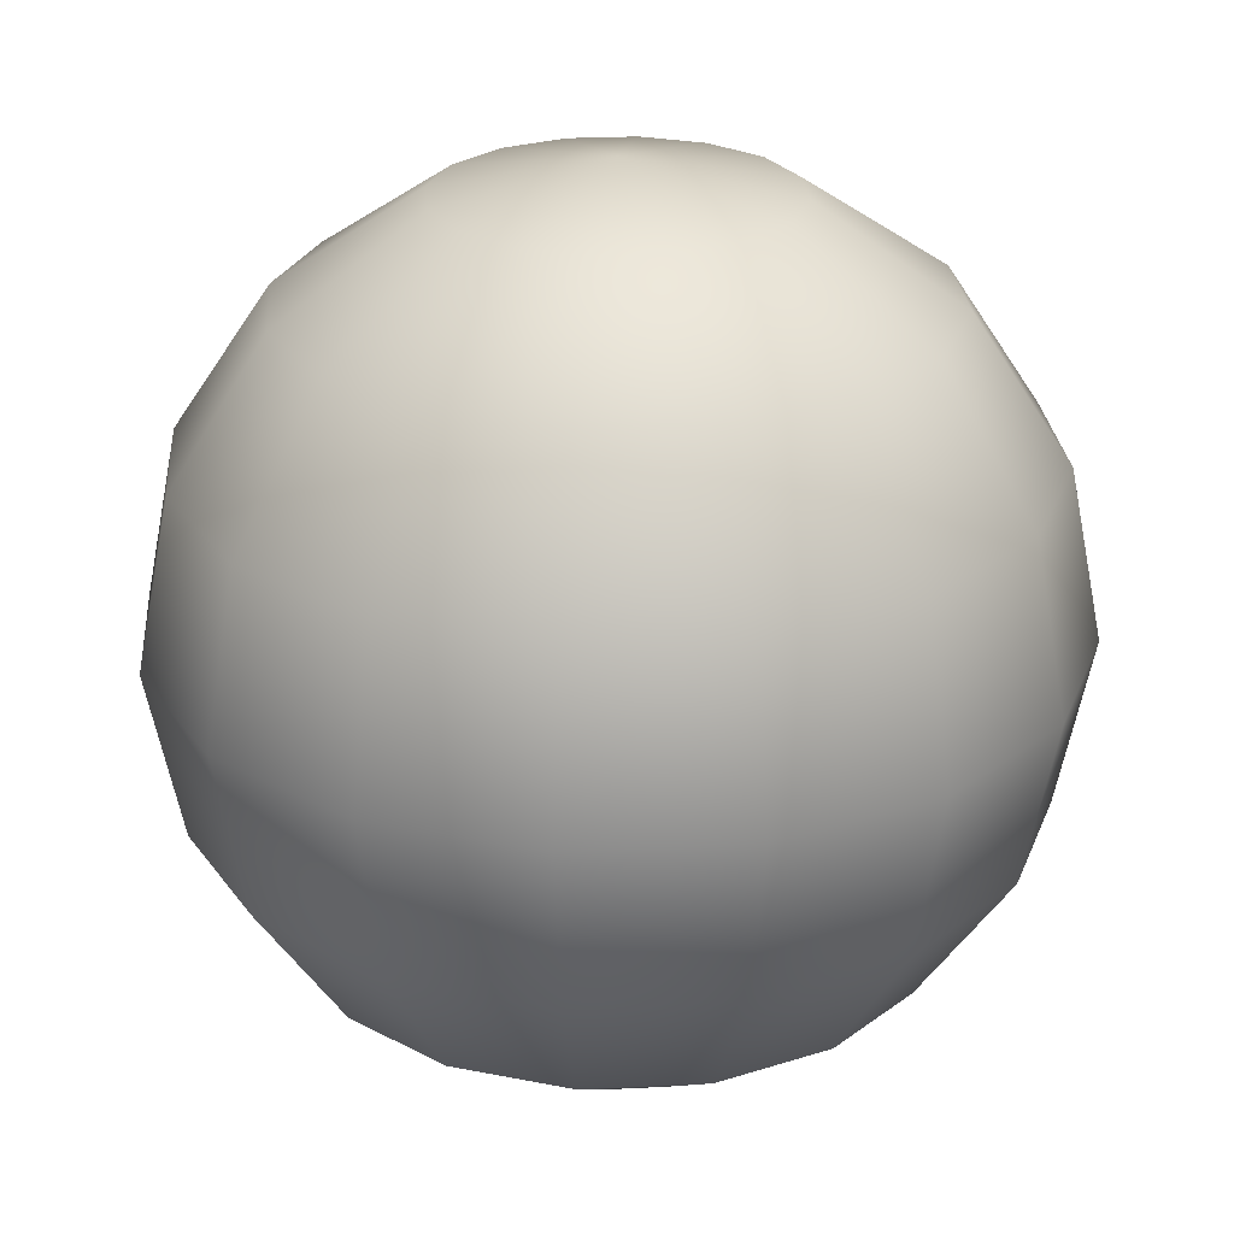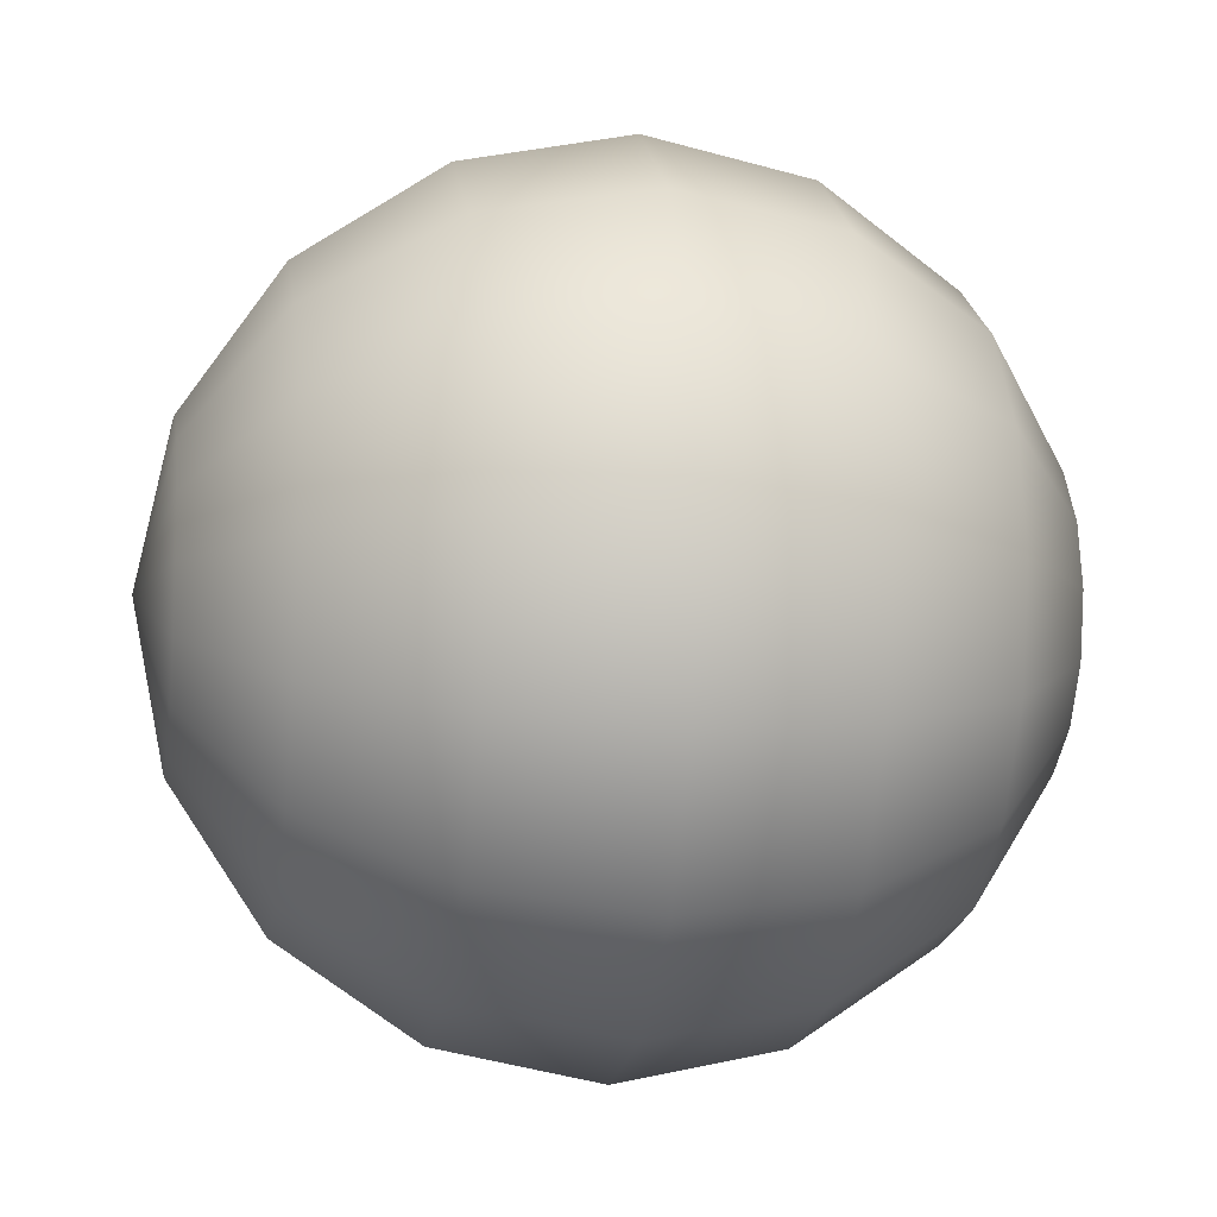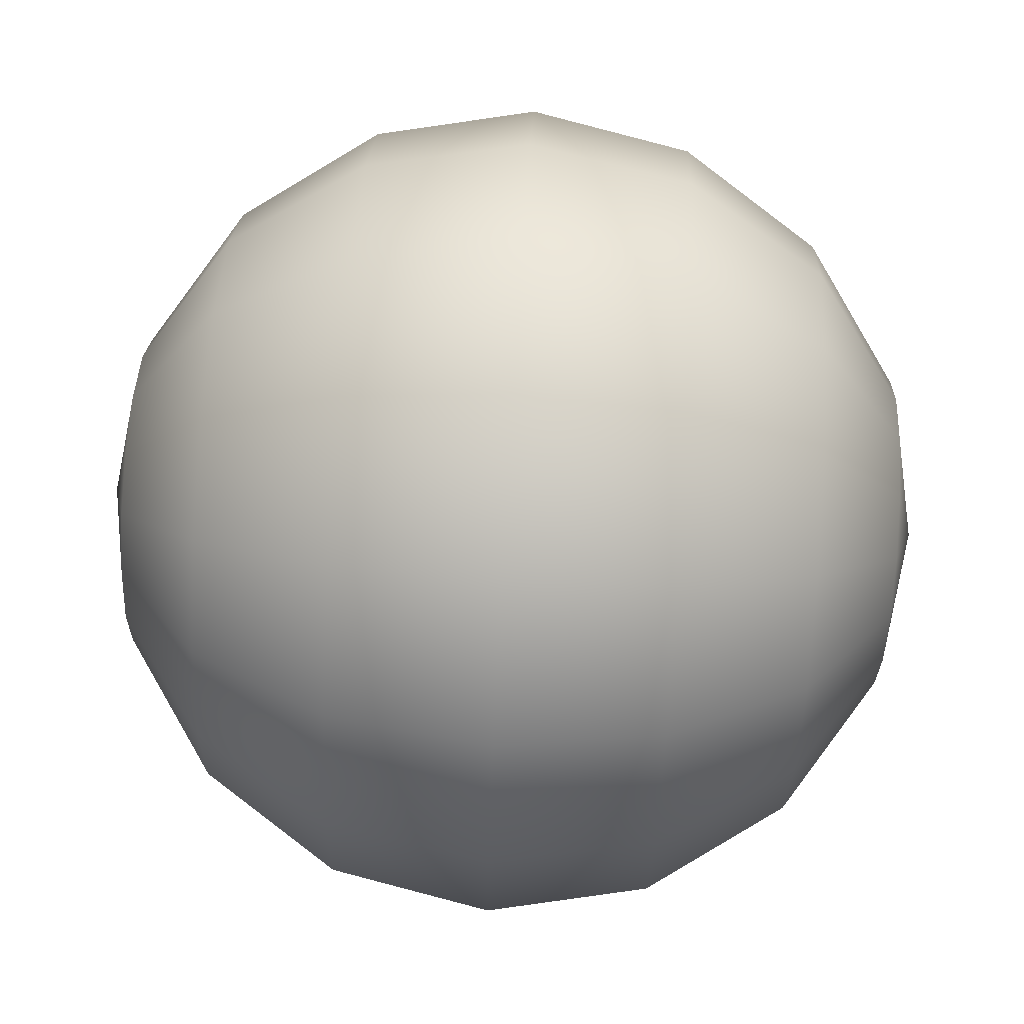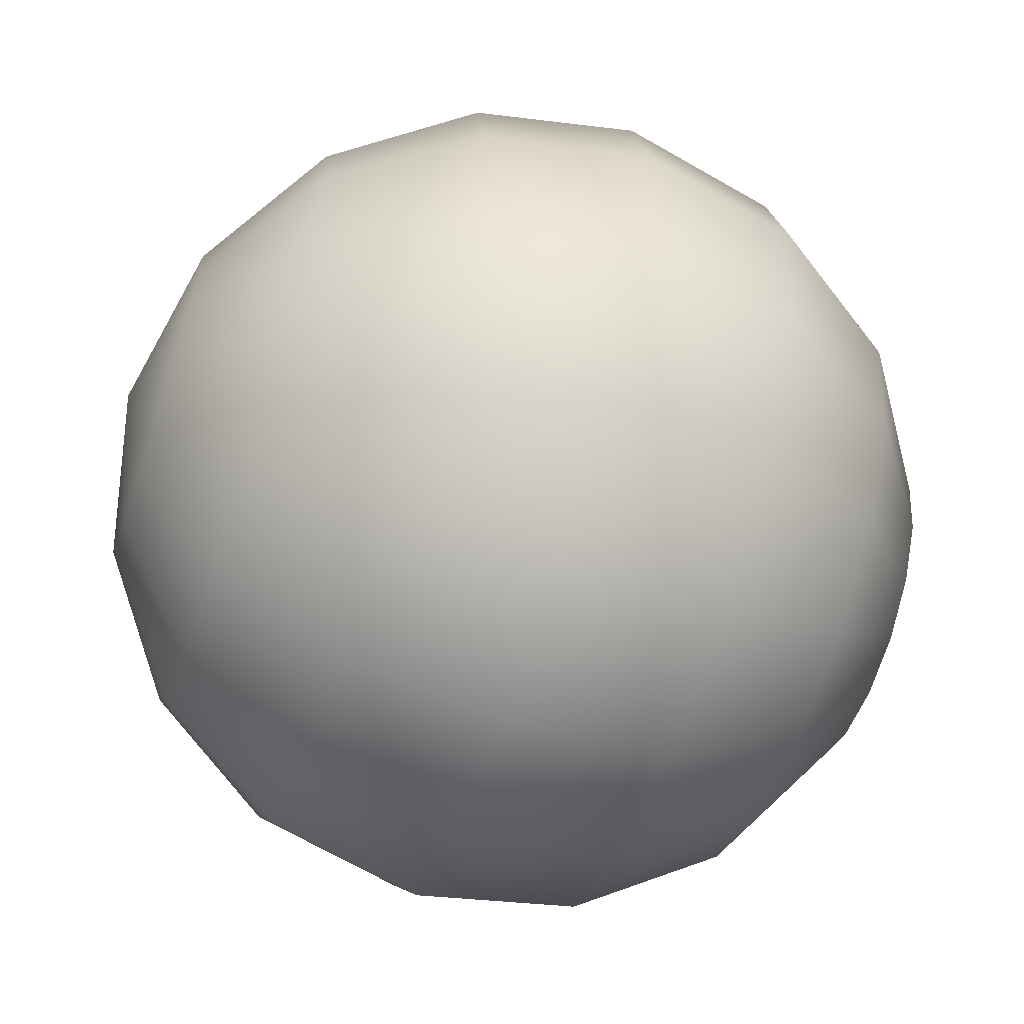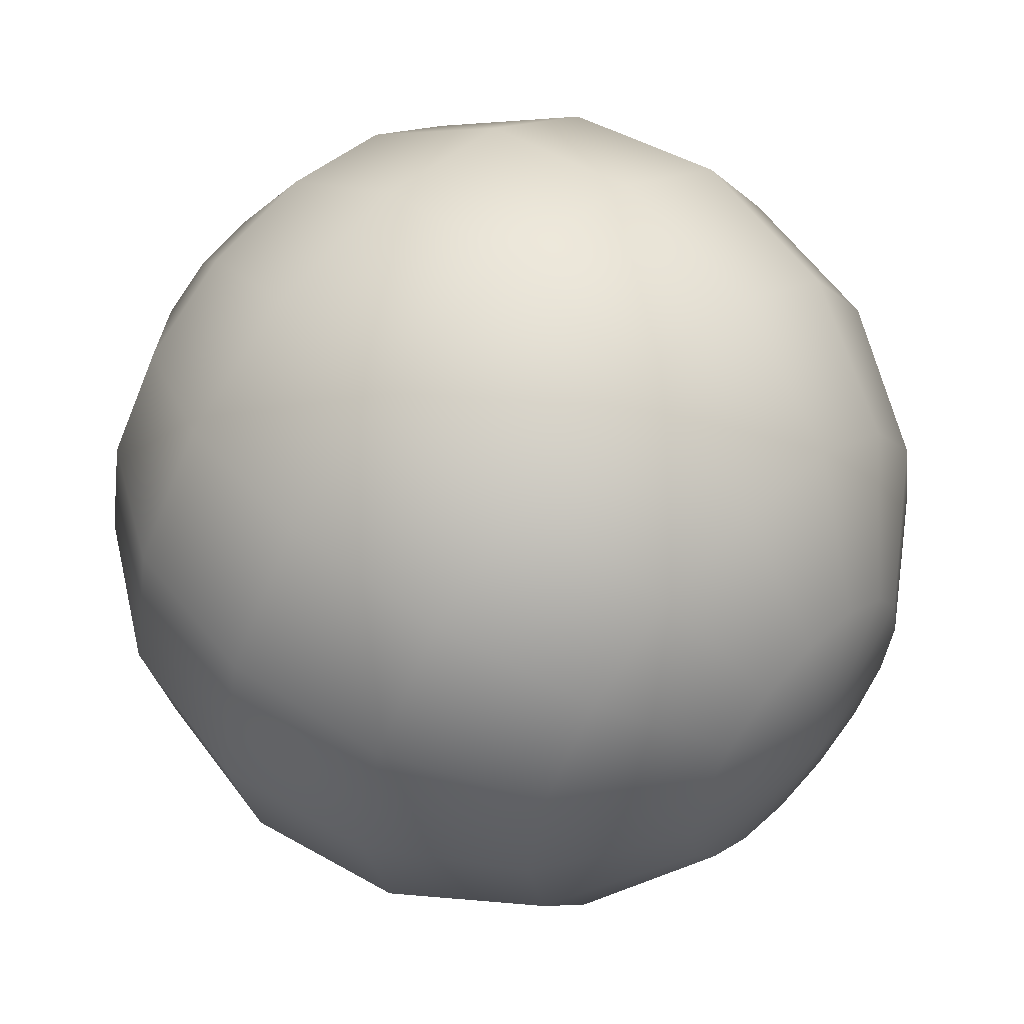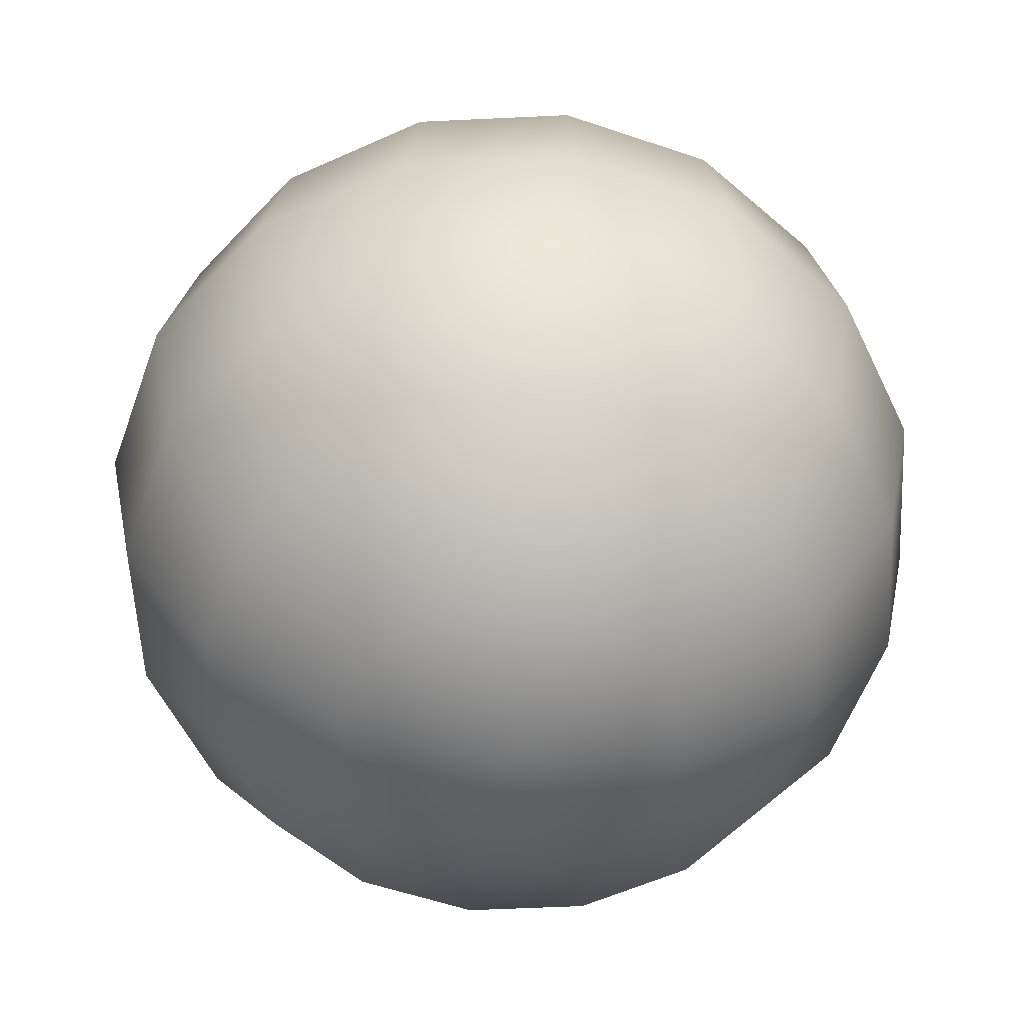
<metadata>
{"format":"obj","ext":"obj","renderer":"f3d","projection":"perspective","resolution":1024,"background":"white","views":[{"elev":25.4,"azim":29.1,"up":"+Y"},{"elev":-10.0,"azim":80.5,"up":"+Z"},{"elev":76.1,"azim":93.4,"up":"+Z"},{"elev":-62.3,"azim":-108.9,"up":"+Z"},{"elev":56.1,"azim":-47.2,"up":"+Z"},{"elev":-56.3,"azim":-75.9,"up":"+Y"}]}
</metadata>
<code>
o Sphere
v -0.3827 0.9239 0
v -0.7071 0.7071 0
v -0.9239 0.3827 0
v -1 -0 0
v -0.9239 -0.3827 0
v -0.7071 -0.7071 0
v -0.3827 -0.9239 0
v -0 -1 0
v -0.3536 0.9239 -0.1464
v -0.6533 0.7071 -0.2706
v -0.8536 0.3827 -0.3536
v -0.9239 -0 -0.3827
v -0.8536 -0.3827 -0.3536
v -0.6533 -0.7071 -0.2706
v -0.3536 -0.9239 -0.1464
v -0.2706 0.9239 -0.2706
v -0.5 0.7071 -0.5
v -0.6533 0.3827 -0.6533
v -0.7071 -0 -0.7071
v -0.6533 -0.3827 -0.6533
v -0.5 -0.7071 -0.5
v -0.2706 -0.9239 -0.2706
v -0.1464 0.9239 -0.3536
v -0.2706 0.7071 -0.6533
v -0.3536 0.3827 -0.8536
v -0.3827 -0 -0.9239
v -0.3536 -0.3827 -0.8536
v -0.2706 -0.7071 -0.6533
v -0.1464 -0.9239 -0.3536
v -0 0.9239 -0.3827
v -0 0.7071 -0.7071
v -0 0.3827 -0.9239
v -0 -0 -1
v -0 -0.3827 -0.9239
v -0 -0.7071 -0.7071
v -0 -0.9239 -0.3827
v -0 1 0
v 0.1464 0.9239 -0.3536
v 0.2706 0.7071 -0.6533
v 0.3536 0.3827 -0.8536
v 0.3827 -0 -0.9239
v 0.3536 -0.3827 -0.8536
v 0.2706 -0.7071 -0.6533
v 0.1464 -0.9239 -0.3536
v 0.2706 0.9239 -0.2706
v 0.5 0.7071 -0.5
v 0.6533 0.3827 -0.6533
v 0.7071 -0 -0.7071
v 0.6533 -0.3827 -0.6533
v 0.5 -0.7071 -0.5
v 0.2706 -0.9239 -0.2706
v 0.3536 0.9239 -0.1464
v 0.6533 0.7071 -0.2706
v 0.8536 0.3827 -0.3536
v 0.9239 -0 -0.3827
v 0.8536 -0.3827 -0.3536
v 0.6533 -0.7071 -0.2706
v 0.3536 -0.9239 -0.1464
v 0.3827 0.9239 0
v 0.7071 0.7071 0
v 0.9239 0.3827 0
v 1 -0 0
v 0.9239 -0.3827 0
v 0.7071 -0.7071 0
v 0.3827 -0.9239 0
v 0.3536 0.9239 0.1464
v 0.6533 0.7071 0.2706
v 0.8536 0.3827 0.3536
v 0.9239 -0 0.3827
v 0.8536 -0.3827 0.3536
v 0.6533 -0.7071 0.2706
v 0.3536 -0.9239 0.1464
v 0.2706 0.9239 0.2706
v 0.5 0.7071 0.5
v 0.6533 0.3827 0.6533
v 0.7071 -0 0.7071
v 0.6533 -0.3827 0.6533
v 0.5 -0.7071 0.5
v 0.2706 -0.9239 0.2706
v 0.1464 0.9239 0.3536
v 0.2706 0.7071 0.6533
v 0.3536 0.3827 0.8536
v 0.3827 -0 0.9239
v 0.3536 -0.3827 0.8536
v 0.2706 -0.7071 0.6533
v 0.1464 -0.9239 0.3536
v -0 0.9239 0.3827
v -0 0.7071 0.7071
v -0 0.3827 0.9239
v -0 -0 1
v -0 -0.3827 0.9239
v -0 -0.7071 0.7071
v -0 -0.9239 0.3827
v -0.1464 0.9239 0.3536
v -0.2706 0.7071 0.6533
v -0.3536 0.3827 0.8536
v -0.3827 -0 0.9239
v -0.3536 -0.3827 0.8536
v -0.2706 -0.7071 0.6533
v -0.1464 -0.9239 0.3536
v -0.2706 0.9239 0.2706
v -0.5 0.7071 0.5
v -0.6533 0.3827 0.6533
v -0.7071 -0 0.7071
v -0.6533 -0.3827 0.6533
v -0.5 -0.7071 0.5
v -0.2706 -0.9239 0.2706
v -0.3536 0.9239 0.1464
v -0.6533 0.7071 0.2706
v -0.8536 0.3827 0.3536
v -0.9239 -0 0.3827
v -0.8536 -0.3827 0.3536
v -0.6533 -0.7071 0.2706
v -0.3536 -0.9239 0.1464
f 7 6 15
f 6 5 14
f 5 4 13
f 4 3 12
f 3 2 11
f 2 1 10
f 15 14 22
f 14 13 21
f 13 12 20
f 12 11 19
f 11 10 18
f 10 9 17
f 22 21 29
f 21 20 28
f 20 19 27
f 19 18 26
f 18 17 25
f 17 16 24
f 29 28 36
f 28 27 35
f 27 26 34
f 26 25 33
f 25 24 32
f 24 23 31
f 36 35 44
f 35 34 43
f 34 33 42
f 33 32 41
f 32 31 40
f 31 30 39
f 44 43 51
f 43 42 50
f 42 41 49
f 41 40 48
f 40 39 47
f 39 38 46
f 51 50 58
f 50 49 57
f 49 48 56
f 48 47 55
f 47 46 54
f 46 45 53
f 58 57 65
f 57 56 64
f 56 55 63
f 55 54 62
f 54 53 61
f 53 52 60
f 65 64 72
f 64 63 71
f 63 62 70
f 62 61 69
f 61 60 68
f 60 59 67
f 72 71 79
f 71 70 78
f 70 69 77
f 69 68 76
f 68 67 75
f 67 66 74
f 79 78 86
f 78 77 85
f 77 76 84
f 76 75 83
f 75 74 82
f 74 73 81
f 86 85 93
f 85 84 92
f 84 83 91
f 83 82 90
f 82 81 89
f 81 80 88
f 93 92 100
f 92 91 99
f 91 90 98
f 90 89 97
f 89 88 96
f 88 87 95
f 100 99 107
f 99 98 106
f 98 97 105
f 97 96 104
f 96 95 103
f 95 94 102
f 107 106 114
f 106 105 113
f 105 104 112
f 104 103 111
f 103 102 110
f 102 101 109
f 8 7 15
f 1 37 9
f 8 15 22
f 9 37 16
f 8 22 29
f 16 37 23
f 8 29 36
f 23 37 30
f 8 36 44
f 30 37 38
f 8 44 51
f 38 37 45
f 8 51 58
f 45 37 52
f 8 58 65
f 52 37 59
f 8 65 72
f 59 37 66
f 8 72 79
f 66 37 73
f 8 79 86
f 73 37 80
f 8 86 93
f 80 37 87
f 8 93 100
f 87 37 94
f 8 100 107
f 94 37 101
f 8 107 114
f 101 37 108
f 8 114 7
f 114 113 7
f 113 112 5
f 112 111 5
f 111 110 4
f 110 109 3
f 109 108 2
f 108 37 1
f 6 14 15
f 5 13 14
f 4 12 13
f 3 11 12
f 2 10 11
f 1 9 10
f 14 21 22
f 13 20 21
f 12 19 20
f 11 18 19
f 10 17 18
f 9 16 17
f 21 28 29
f 20 27 28
f 19 26 27
f 18 25 26
f 17 24 25
f 16 23 24
f 28 35 36
f 27 34 35
f 26 33 34
f 25 32 33
f 24 31 32
f 23 30 31
f 35 43 44
f 34 42 43
f 33 41 42
f 32 40 41
f 31 39 40
f 30 38 39
f 43 50 51
f 42 49 50
f 41 48 49
f 40 47 48
f 39 46 47
f 38 45 46
f 50 57 58
f 49 56 57
f 48 55 56
f 47 54 55
f 46 53 54
f 45 52 53
f 57 64 65
f 56 63 64
f 55 62 63
f 54 61 62
f 53 60 61
f 52 59 60
f 64 71 72
f 63 70 71
f 62 69 70
f 61 68 69
f 60 67 68
f 59 66 67
f 71 78 79
f 70 77 78
f 69 76 77
f 68 75 76
f 67 74 75
f 66 73 74
f 78 85 86
f 77 84 85
f 76 83 84
f 75 82 83
f 74 81 82
f 73 80 81
f 85 92 93
f 84 91 92
f 83 90 91
f 82 89 90
f 81 88 89
f 80 87 88
f 92 99 100
f 91 98 99
f 90 97 98
f 89 96 97
f 88 95 96
f 87 94 95
f 99 106 107
f 98 105 106
f 97 104 105
f 96 103 104
f 95 102 103
f 94 101 102
f 106 113 114
f 105 112 113
f 104 111 112
f 103 110 111
f 102 109 110
f 101 108 109
f 113 6 7
f 6 113 5
f 111 4 5
f 110 3 4
f 109 2 3
f 108 1 2

</code>
